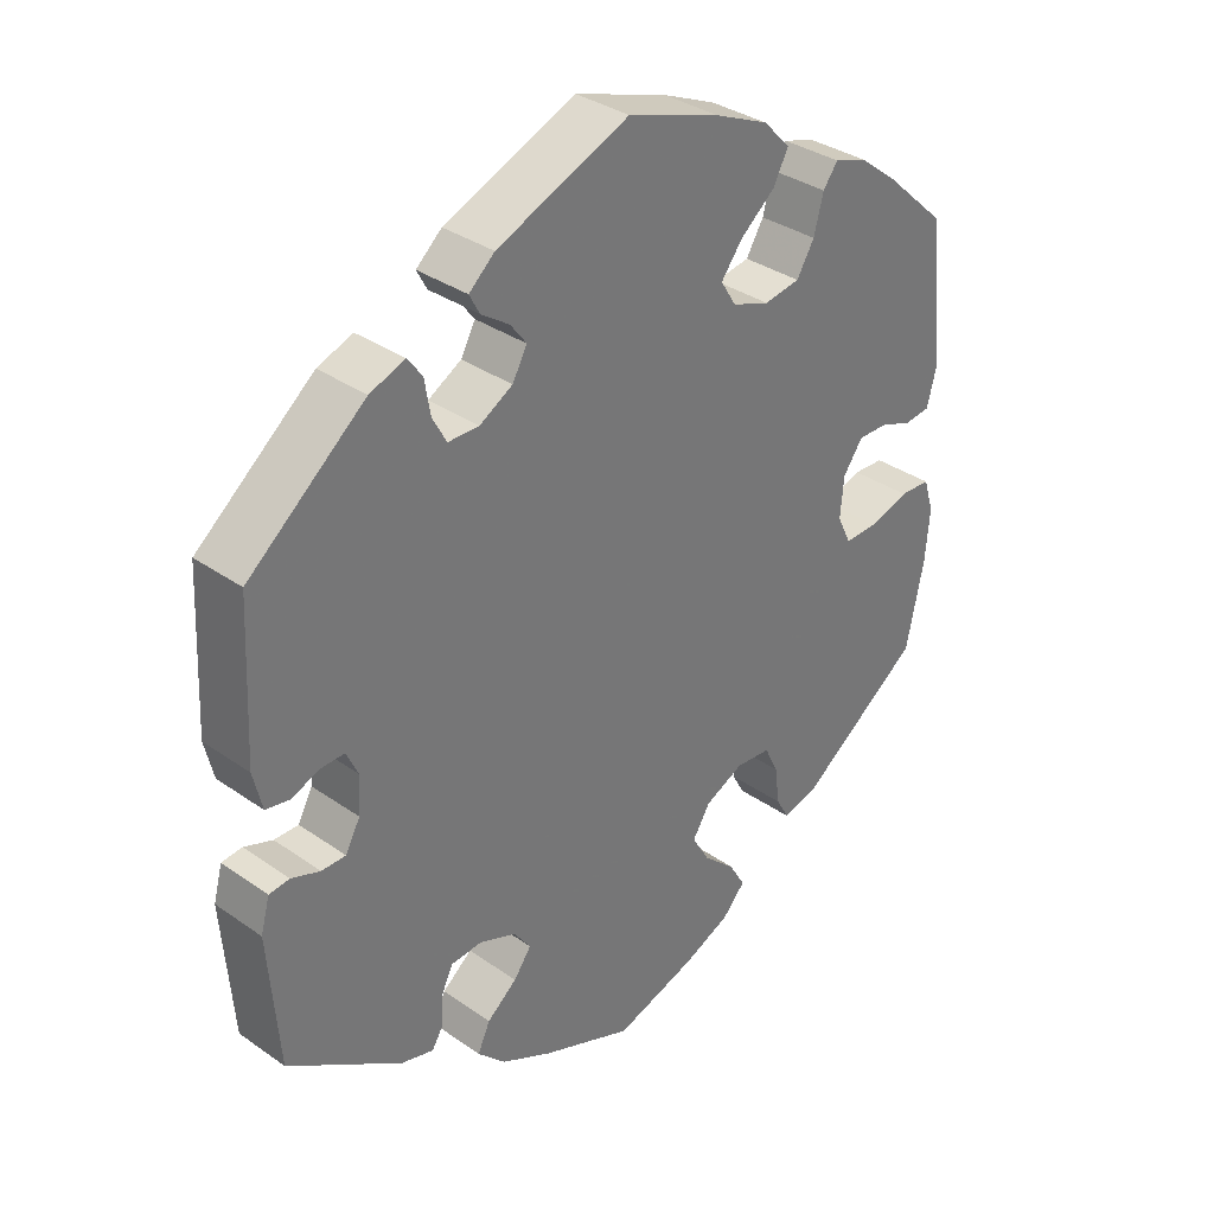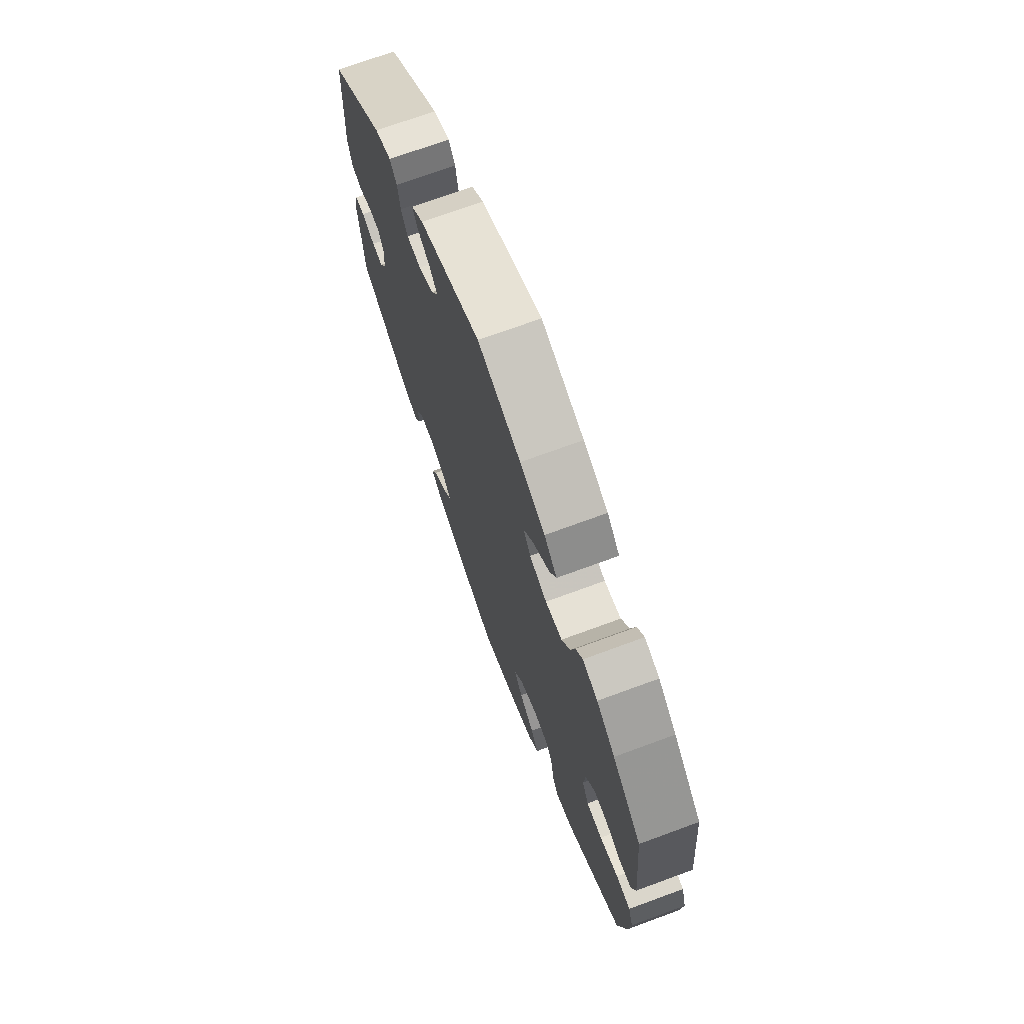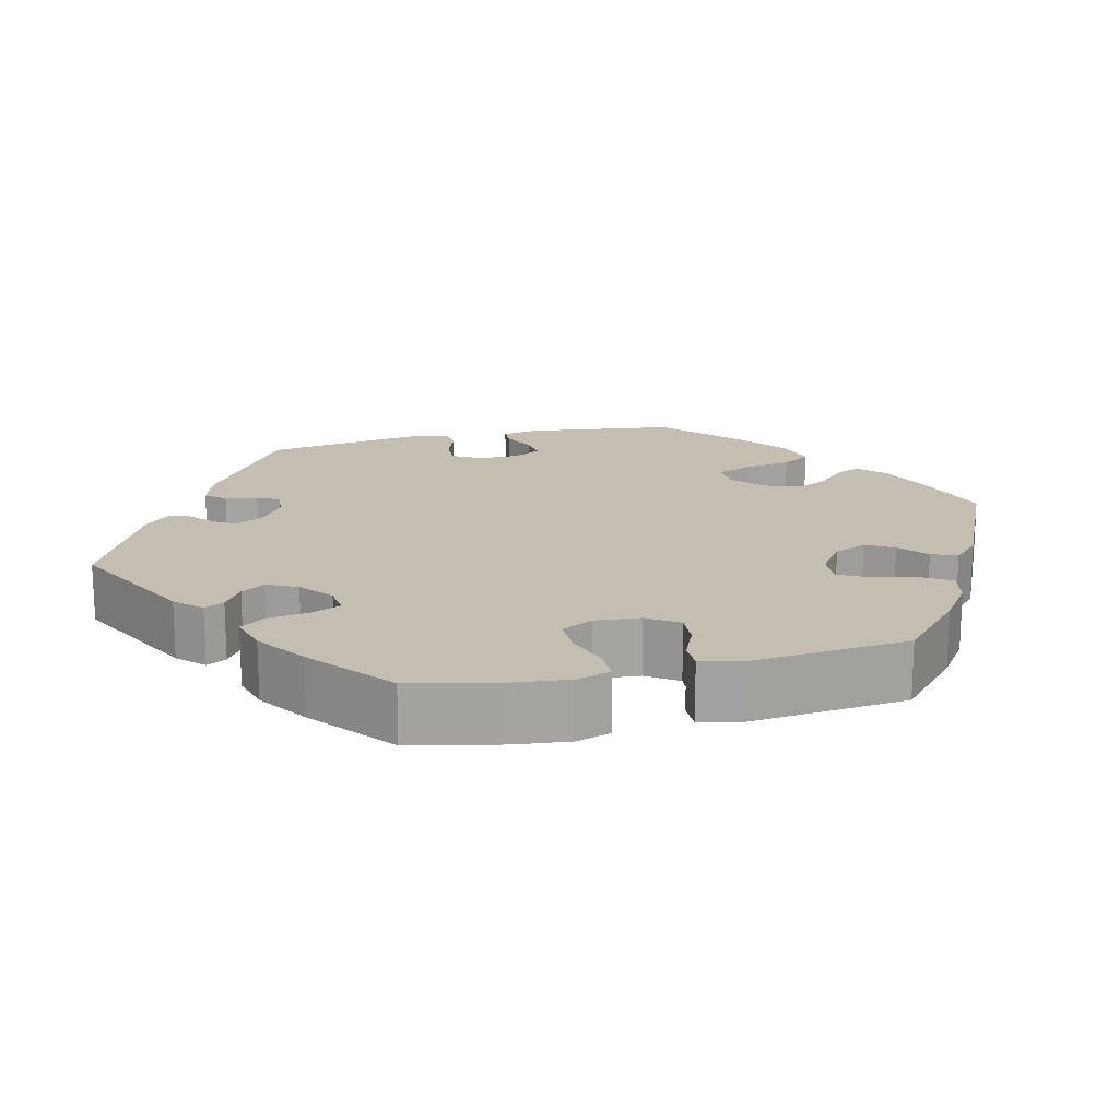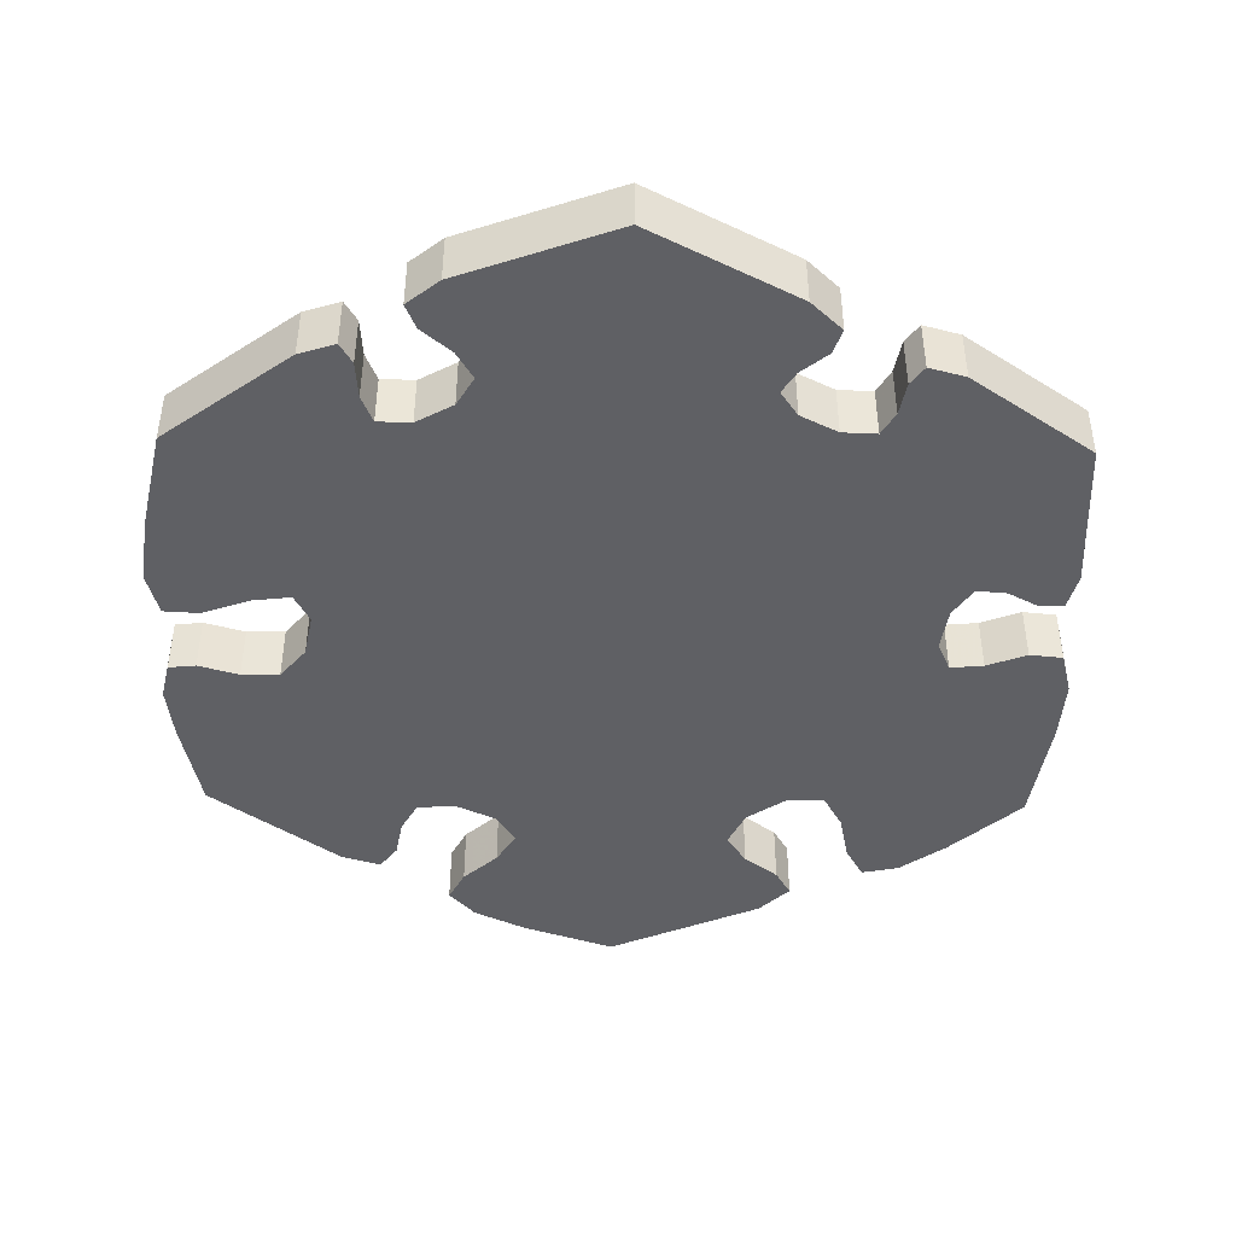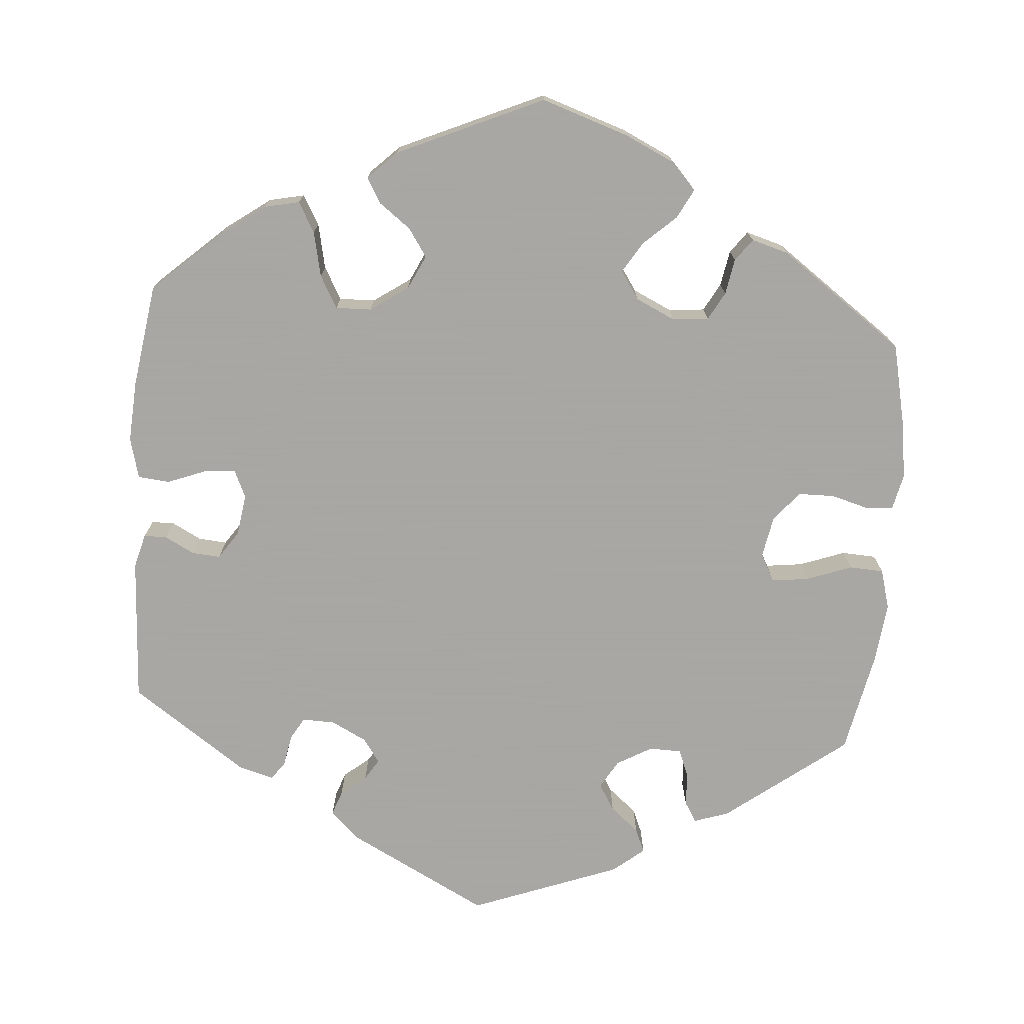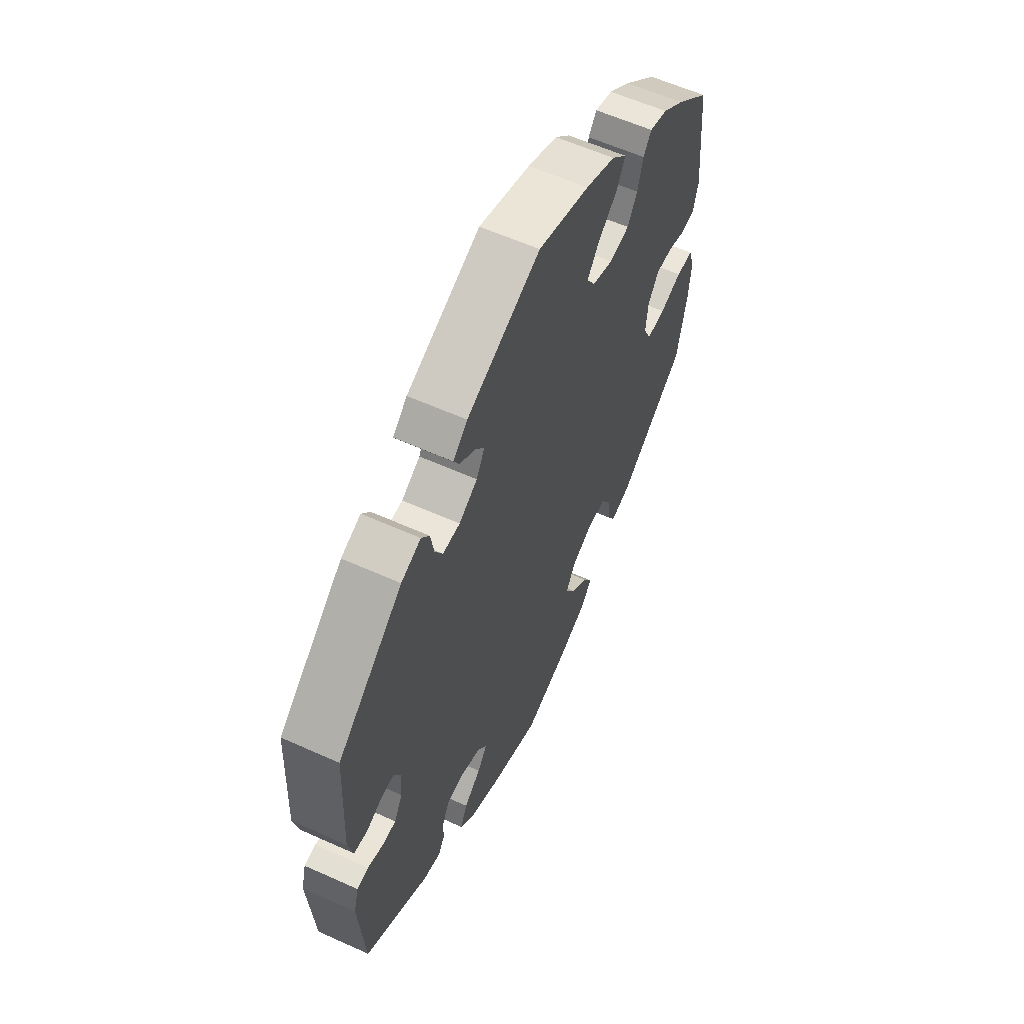
<metadata>
{"format":"obj","ext":"obj","renderer":"f3d","projection":"perspective","resolution":1024,"background":"white","views":[{"elev":34.3,"azim":133.3,"up":"+Z"},{"elev":71.6,"azim":-110.2,"up":"+Z"},{"elev":17.2,"azim":-163.7,"up":"+Y"},{"elev":-44.9,"azim":58.7,"up":"+Y"},{"elev":-74.4,"azim":-124.6,"up":"+Y"},{"elev":59.6,"azim":114.8,"up":"+Z"}]}
</metadata>
<code>
v -0.416 0.07 0.366
v -0.362 0.07 0.408
v -0.318 0.07 0.422
v -0.298 0.07 0.395
v -0.285 0.07 0.345
v -0.261 0.07 0.305
v -0.212 0.07 0.297
v -0.161 0.07 0.315
v -0.14 0.07 0.349
v -0.169 0.07 0.387
v -0.217 0.07 0.427
v -0.237 0.07 0.466
v -0.2 0.07 0.504
v -0.127 0.07 0.536
v -0.001 0.07 0.578
v 0.179 0.07 0.503
v 0.214 0.07 0.472
v 0.2 0.07 0.446
v 0.162 0.07 0.42
v 0.14 0.07 0.391
v 0.16 0.07 0.355
v 0.205 0.07 0.329
v 0.247 0.07 0.329
v 0.266 0.07 0.364
v 0.274 0.07 0.411
v 0.294 0.07 0.438
v 0.342 0.07 0.42
v 0.501 0.07 0.29
v 0.511 0.07 0.088
v 0.499 0.07 0.037
v 0.467 0.07 0.031
v 0.428 0.07 0.046
v 0.396 0.07 0.047
v 0.38 0.07 0.013
v 0.383 0.07 -0.038
v 0.403 0.07 -0.075
v 0.436 0.07 -0.075
v 0.475 0.07 -0.061
v 0.503 0.07 -0.064
v 0.515 0.07 -0.109
v 0.501 0.07 -0.289
v 0.345 0.07 -0.392
v 0.301 0.07 -0.404
v 0.286 0.07 -0.379
v 0.284 0.07 -0.336
v 0.268 0.07 -0.303
v 0.225 0.07 -0.3
v 0.175 0.07 -0.32
v 0.152 0.07 -0.352
v 0.176 0.07 -0.385
v 0.217 0.07 -0.418
v 0.234 0.07 -0.455
v 0.196 0.07 -0.493
v 0.126 0.07 -0.528
v 0.001 0.07 -0.578
v -0.112 0.07 -0.542
v -0.175 0.07 -0.514
v -0.206 0.07 -0.48
v -0.184 0.07 -0.442
v -0.14 0.07 -0.402
v -0.116 0.07 -0.361
v -0.14 0.07 -0.322
v -0.193 0.07 -0.297
v -0.241 0.07 -0.301
v -0.26 0.07 -0.34
v -0.266 0.07 -0.391
v -0.284 0.07 -0.423
v -0.334 0.07 -0.409
v -0.5 0.07 -0.289
v -0.524 0.07 -0.173
v -0.53 0.07 -0.103
v -0.516 0.07 -0.058
v -0.474 0.07 -0.056
v -0.42 0.07 -0.073
v -0.374 0.07 -0.074
v -0.355 0.07 -0.035
v -0.36 0.07 0.02
v -0.387 0.07 0.058
v -0.428 0.07 0.057
v -0.472 0.07 0.041
v -0.507 0.07 0.045
v -0.519 0.07 0.093
v -0.5 0.07 0.289
v -0.416 0 0.366
v -0.362 0 0.408
v -0.318 0 0.422
v -0.298 0 0.395
v -0.285 0 0.345
v -0.261 0 0.305
v -0.212 0 0.297
v -0.161 0 0.315
v -0.14 0 0.349
v -0.169 0 0.387
v -0.217 0 0.427
v -0.237 0 0.466
v -0.2 0 0.504
v -0.127 0 0.536
v -0.001 0 0.578
v 0.179 0 0.503
v 0.214 0 0.472
v 0.2 0 0.446
v 0.162 0 0.42
v 0.14 0 0.391
v 0.16 0 0.355
v 0.205 0 0.329
v 0.247 0 0.329
v 0.266 0 0.364
v 0.274 0 0.411
v 0.294 0 0.438
v 0.342 0 0.42
v 0.501 0 0.29
v 0.511 0 0.088
v 0.499 0 0.037
v 0.467 0 0.031
v 0.428 0 0.046
v 0.396 0 0.047
v 0.38 0 0.013
v 0.383 0 -0.038
v 0.403 0 -0.075
v 0.436 0 -0.075
v 0.475 0 -0.061
v 0.503 0 -0.064
v 0.515 0 -0.109
v 0.501 0 -0.289
v 0.345 0 -0.392
v 0.301 0 -0.404
v 0.286 0 -0.379
v 0.284 0 -0.336
v 0.268 0 -0.303
v 0.225 0 -0.3
v 0.175 0 -0.32
v 0.152 0 -0.352
v 0.176 0 -0.385
v 0.217 0 -0.418
v 0.234 0 -0.455
v 0.196 0 -0.493
v 0.126 0 -0.528
v 0.001 0 -0.578
v -0.112 0 -0.542
v -0.175 0 -0.514
v -0.206 0 -0.48
v -0.184 0 -0.442
v -0.14 0 -0.402
v -0.116 0 -0.361
v -0.14 0 -0.322
v -0.193 0 -0.297
v -0.241 0 -0.301
v -0.26 0 -0.34
v -0.266 0 -0.391
v -0.284 0 -0.423
v -0.334 0 -0.409
v -0.5 0 -0.289
v -0.524 0 -0.173
v -0.53 0 -0.103
v -0.516 0 -0.058
v -0.474 0 -0.056
v -0.42 0 -0.073
v -0.374 0 -0.074
v -0.355 0 -0.035
v -0.36 0 0.02
v -0.387 0 0.058
v -0.428 0 0.057
v -0.472 0 0.041
v -0.507 0 0.045
v -0.519 0 0.093
v -0.5 0 0.289
f 79 80 81 82
f 78 79 82 83
f 77 78 83 1
f 71 72 73 74
f 71 74 75
f 70 71 75
f 69 70 75
f 68 69 75
f 65 66 67 68
f 64 65 68 75
f 63 64 75 76
f 57 58 59 60
f 57 60 61
f 56 57 61
f 55 56 61
f 54 55 61
f 53 54 61 62
f 50 51 52 53
f 49 50 53 62
f 42 43 44 45
f 42 45 46
f 41 42 46
f 40 41 46 47
f 37 38 39 40
f 36 37 40 47
f 29 30 31 32
f 29 32 33
f 28 29 33
f 27 28 33 34
f 24 25 26 27
f 23 24 27 34
f 16 17 18 19
f 16 19 20
f 15 16 20
f 14 15 20 21
f 10 11 12 13
f 9 10 13 14
f 2 3 4 5
f 77 1 2 5
f 77 5 6
f 76 77 6 7
f 63 76 7 8
f 48 49 62 63
f 48 63 8 9
f 35 36 47 48
f 22 23 34 35
f 21 22 35 48
f 9 14 21 48
f 165 164 163 162
f 166 165 162 161
f 84 166 161 160
f 157 156 155 154
f 158 157 154
f 158 154 153
f 158 153 152
f 158 152 151
f 151 150 149 148
f 158 151 148 147
f 159 158 147 146
f 143 142 141 140
f 144 143 140
f 144 140 139
f 144 139 138
f 144 138 137
f 145 144 137 136
f 136 135 134 133
f 145 136 133 132
f 128 127 126 125
f 129 128 125
f 129 125 124
f 130 129 124 123
f 123 122 121 120
f 130 123 120 119
f 115 114 113 112
f 116 115 112
f 116 112 111
f 117 116 111 110
f 110 109 108 107
f 117 110 107 106
f 102 101 100 99
f 103 102 99
f 103 99 98
f 104 103 98 97
f 96 95 94 93
f 97 96 93 92
f 88 87 86 85
f 88 85 84 160
f 89 88 160
f 90 89 160 159
f 91 90 159 146
f 146 145 132 131
f 92 91 146 131
f 131 130 119 118
f 118 117 106 105
f 131 118 105 104
f 131 104 97 92
f 1 84 85 2
f 2 85 86 3
f 3 86 87 4
f 4 87 88 5
f 5 88 89 6
f 6 89 90 7
f 7 90 91 8
f 8 91 92 9
f 9 92 93 10
f 10 93 94 11
f 11 94 95 12
f 12 95 96 13
f 13 96 97 14
f 14 97 98 15
f 15 98 99 16
f 16 99 100 17
f 17 100 101 18
f 18 101 102 19
f 19 102 103 20
f 20 103 104 21
f 21 104 105 22
f 22 105 106 23
f 23 106 107 24
f 24 107 108 25
f 25 108 109 26
f 26 109 110 27
f 27 110 111 28
f 28 111 112 29
f 29 112 113 30
f 30 113 114 31
f 31 114 115 32
f 32 115 116 33
f 33 116 117 34
f 34 117 118 35
f 35 118 119 36
f 36 119 120 37
f 37 120 121 38
f 38 121 122 39
f 39 122 123 40
f 40 123 124 41
f 41 124 125 42
f 42 125 126 43
f 43 126 127 44
f 44 127 128 45
f 45 128 129 46
f 46 129 130 47
f 47 130 131 48
f 48 131 132 49
f 49 132 133 50
f 50 133 134 51
f 51 134 135 52
f 52 135 136 53
f 53 136 137 54
f 54 137 138 55
f 55 138 139 56
f 56 139 140 57
f 57 140 141 58
f 58 141 142 59
f 59 142 143 60
f 60 143 144 61
f 61 144 145 62
f 62 145 146 63
f 63 146 147 64
f 64 147 148 65
f 65 148 149 66
f 66 149 150 67
f 67 150 151 68
f 68 151 152 69
f 69 152 153 70
f 70 153 154 71
f 71 154 155 72
f 72 155 156 73
f 73 156 157 74
f 74 157 158 75
f 75 158 159 76
f 76 159 160 77
f 77 160 161 78
f 78 161 162 79
f 79 162 163 80
f 80 163 164 81
f 81 164 165 82
f 82 165 166 83
f 83 166 84 1

</code>
